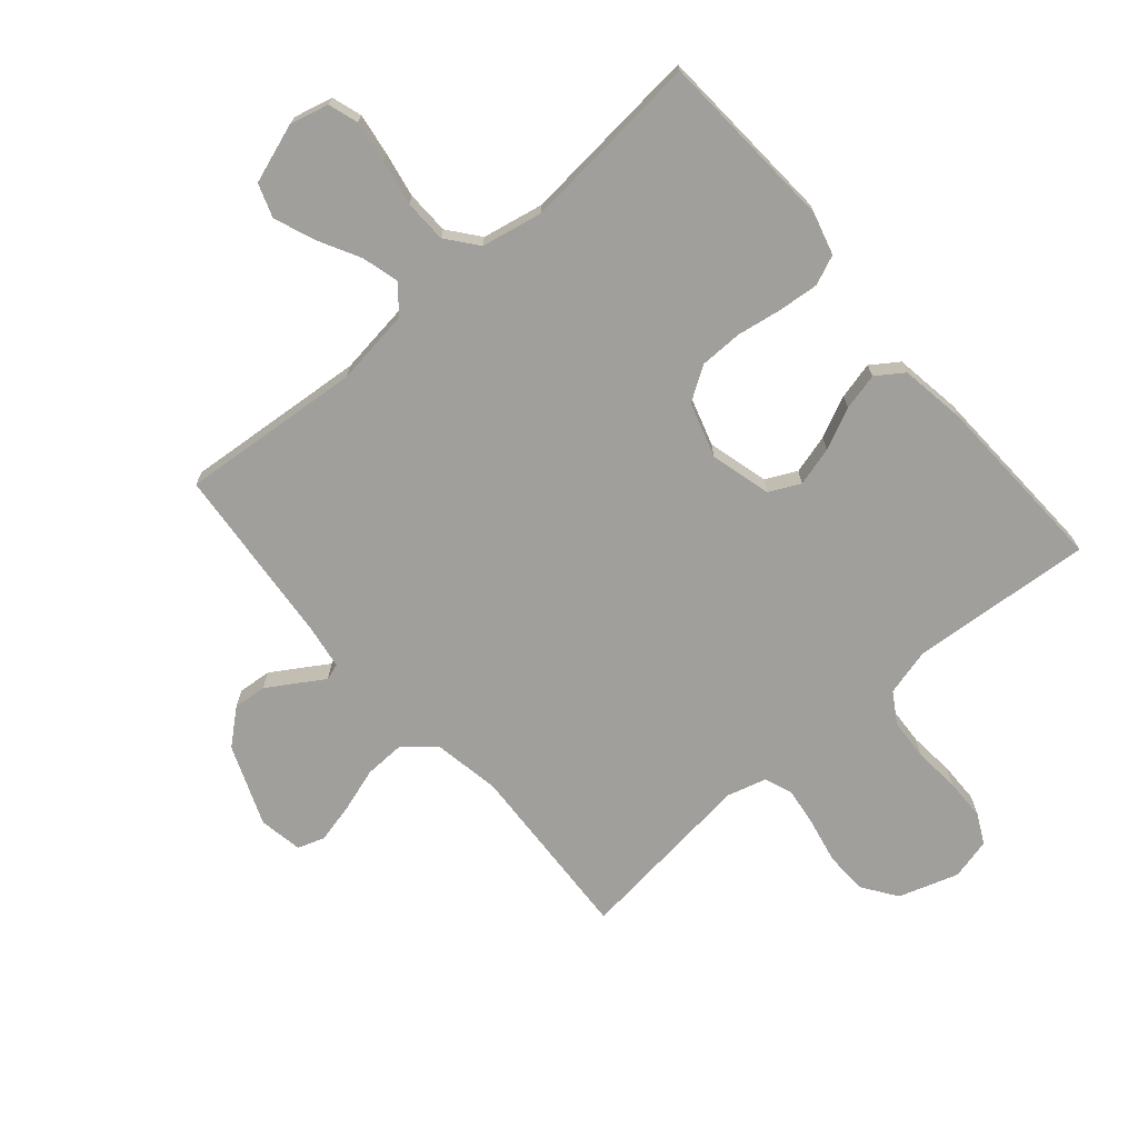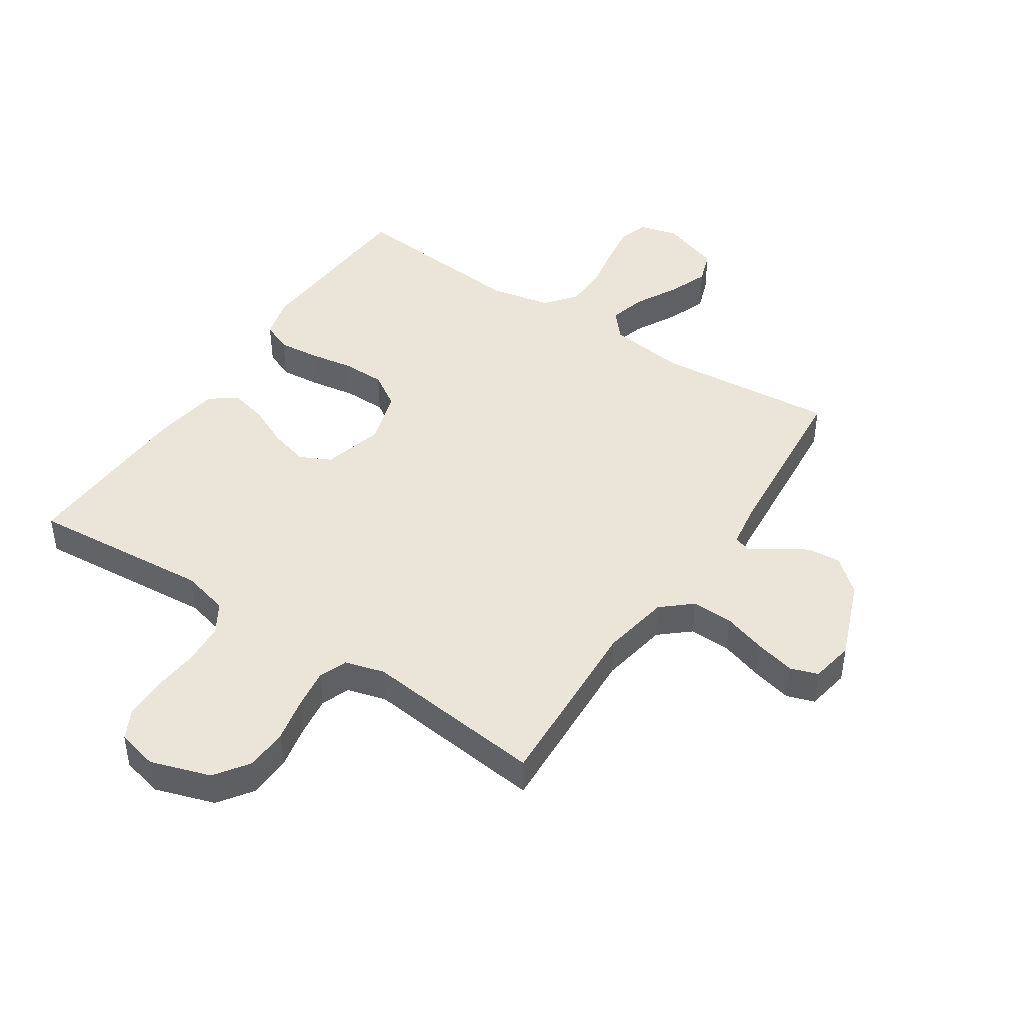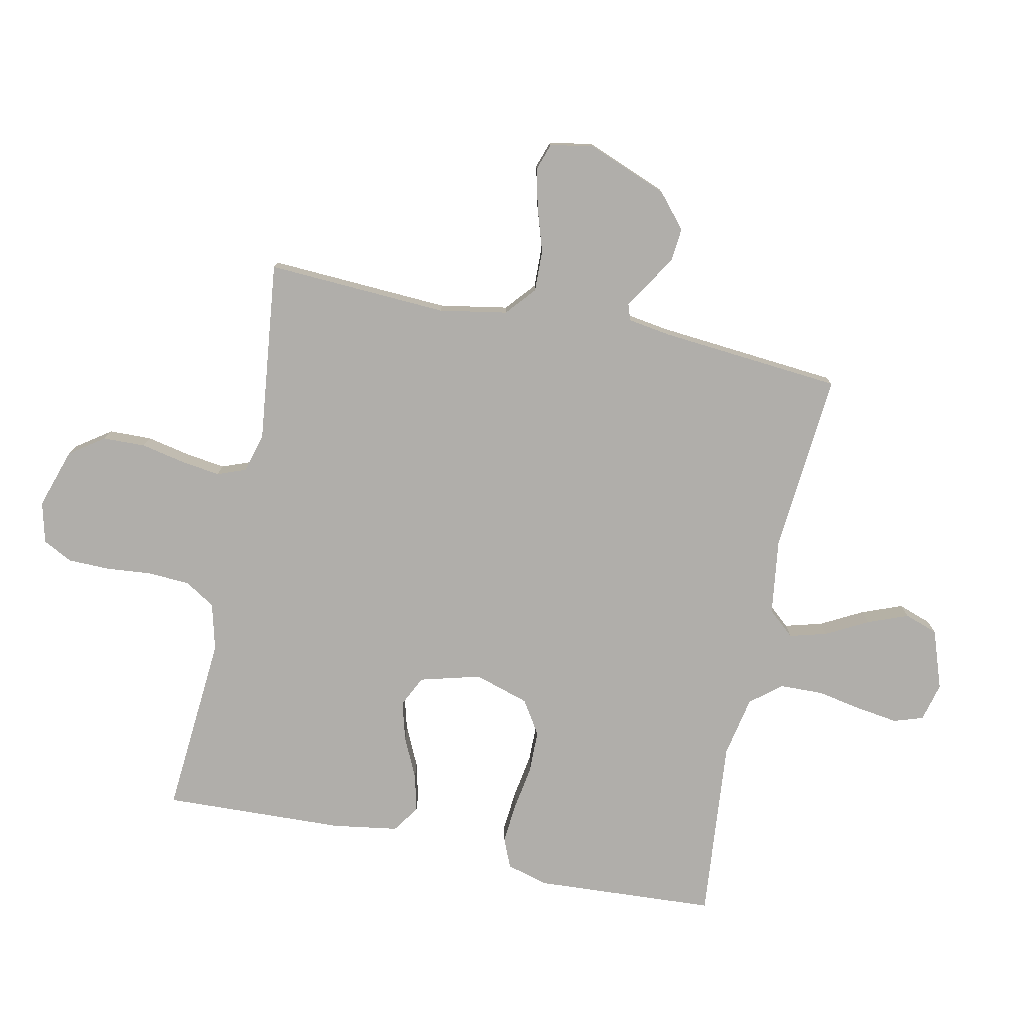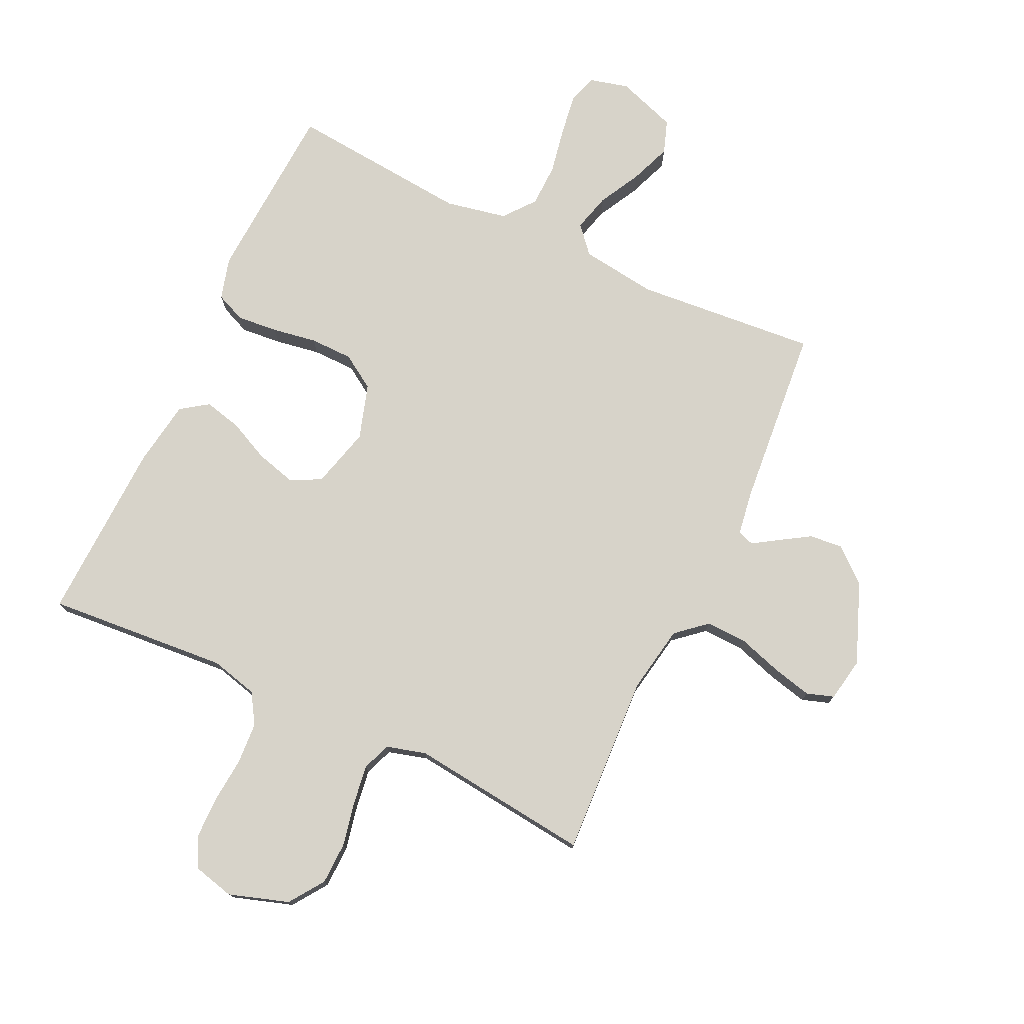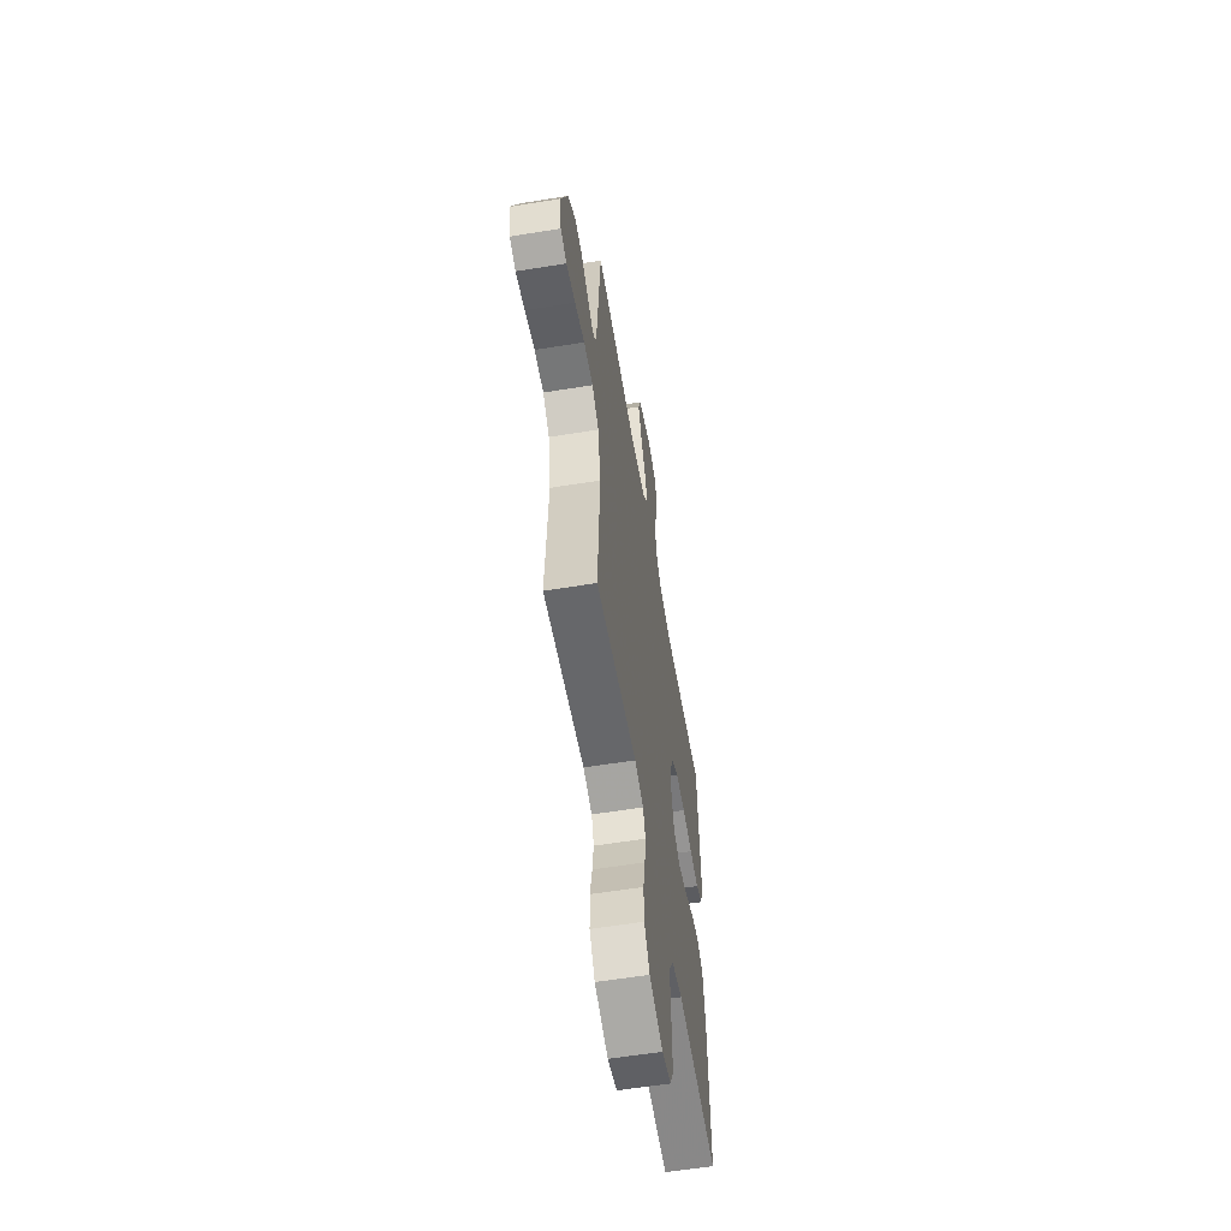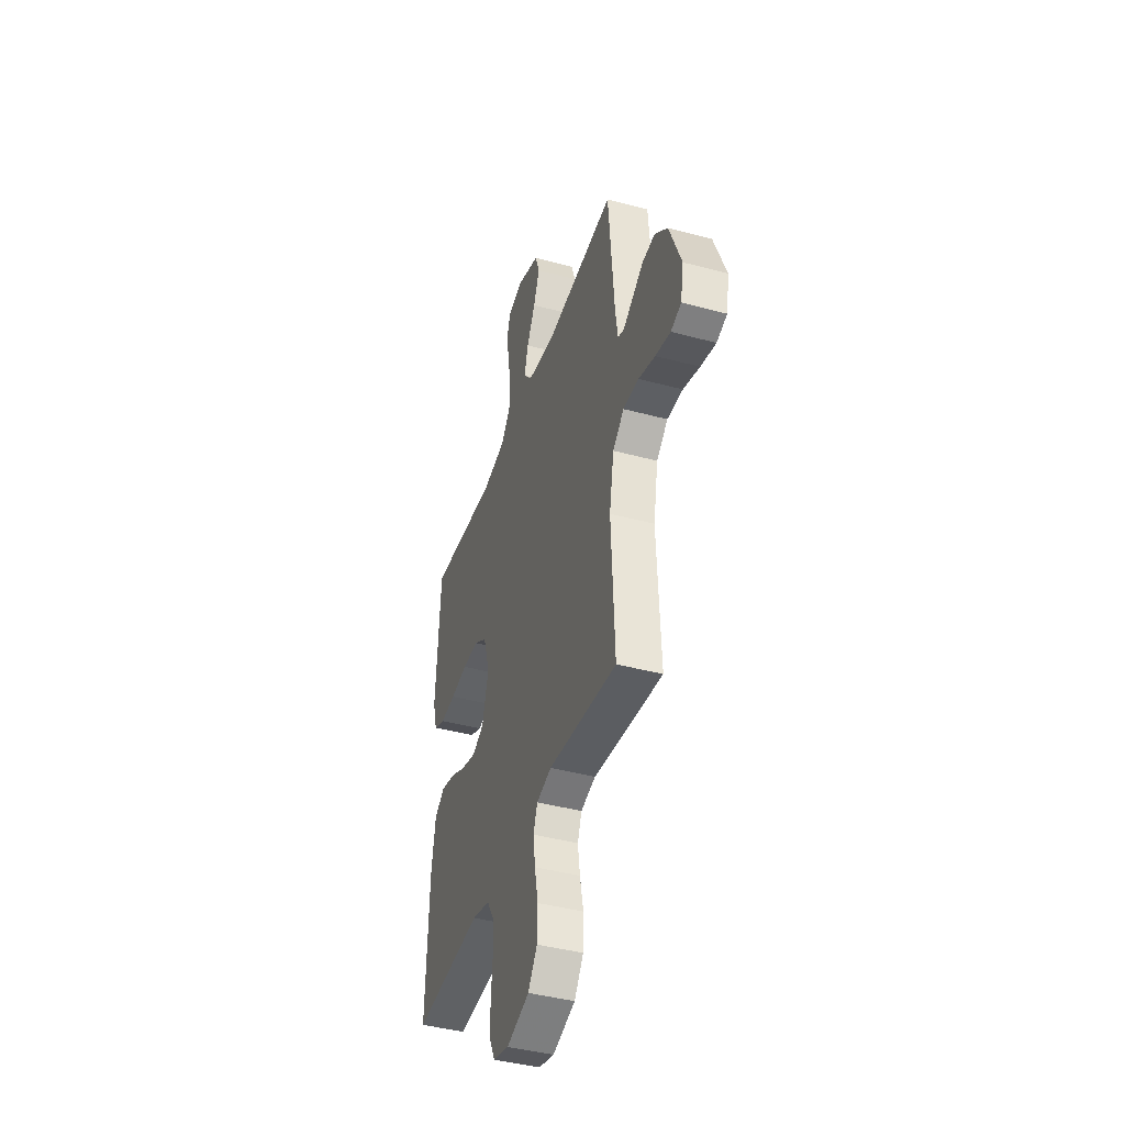
<metadata>
{"format":"obj","ext":"obj","renderer":"f3d","projection":"perspective","resolution":1024,"background":"white","views":[{"elev":-71.2,"azim":40.6,"up":"+Y"},{"elev":44.5,"azim":-146.6,"up":"+Y"},{"elev":-77.7,"azim":-101.9,"up":"+Y"},{"elev":76.3,"azim":-154.9,"up":"+Y"},{"elev":-58.7,"azim":-80.5,"up":"+Z"},{"elev":-41.8,"azim":-108.0,"up":"+Z"}]}
</metadata>
<code>
v 0.5 0.07 -0.5
v 0.2 0.07 -0.477
v 0.122 0.07 -0.497
v 0.091 0.07 -0.547
v 0.087 0.07 -0.617
v 0.094 0.07 -0.692
v 0.093 0.07 -0.761
v 0.068 0.07 -0.81
v 0 0.07 -0.827
v -0.099 0.07 -0.795
v -0.139 0.07 -0.738
v -0.141 0.07 -0.668
v -0.126 0.07 -0.595
v -0.117 0.07 -0.53
v -0.135 0.07 -0.483
v -0.2 0.07 -0.465
v -0.5 0.07 -0.5
v -0.485 0.07 -0.2
v -0.505 0.07 -0.088
v -0.554 0.07 -0.046
v -0.622 0.07 -0.048
v -0.694 0.07 -0.071
v -0.76 0.07 -0.087
v -0.805 0.07 -0.072
v -0.818 0.07 0
v -0.766 0.07 0.133
v -0.71 0.07 0.181
v -0.655 0.07 0.176
v -0.605 0.07 0.145
v -0.564 0.07 0.119
v -0.537 0.07 0.128
v -0.526 0.07 0.2
v -0.5 0.07 0.5
v -0.2 0.07 0.475
v -0.075 0.07 0.492
v -0.037 0.07 0.536
v -0.054 0.07 0.598
v -0.091 0.07 0.667
v -0.117 0.07 0.734
v -0.098 0.07 0.789
v 0 0.07 0.823
v 0.064 0.07 0.807
v 0.08 0.07 0.758
v 0.07 0.07 0.689
v 0.056 0.07 0.614
v 0.058 0.07 0.543
v 0.099 0.07 0.492
v 0.2 0.07 0.472
v 0.5 0.07 0.5
v 0.518 0.07 0.2
v 0.499 0.07 0.131
v 0.45 0.07 0.11
v 0.383 0.07 0.116
v 0.309 0.07 0.128
v 0.238 0.07 0.127
v 0.182 0.07 0.091
v 0.154 0.07 0
v 0.181 0.07 -0.1
v 0.232 0.07 -0.125
v 0.297 0.07 -0.107
v 0.365 0.07 -0.075
v 0.426 0.07 -0.06
v 0.471 0.07 -0.091
v 0.488 0.07 -0.2
v 0.5 0 -0.5
v 0.2 0 -0.477
v 0.122 0 -0.497
v 0.091 0 -0.547
v 0.087 0 -0.617
v 0.094 0 -0.692
v 0.093 0 -0.761
v 0.068 0 -0.81
v 0 0 -0.827
v -0.099 0 -0.795
v -0.139 0 -0.738
v -0.141 0 -0.668
v -0.126 0 -0.595
v -0.117 0 -0.53
v -0.135 0 -0.483
v -0.2 0 -0.465
v -0.5 0 -0.5
v -0.485 0 -0.2
v -0.505 0 -0.088
v -0.554 0 -0.046
v -0.622 0 -0.048
v -0.694 0 -0.071
v -0.76 0 -0.087
v -0.805 0 -0.072
v -0.818 0 0
v -0.766 0 0.133
v -0.71 0 0.181
v -0.655 0 0.176
v -0.605 0 0.145
v -0.564 0 0.119
v -0.537 0 0.128
v -0.526 0 0.2
v -0.5 0 0.5
v -0.2 0 0.475
v -0.075 0 0.492
v -0.037 0 0.536
v -0.054 0 0.598
v -0.091 0 0.667
v -0.117 0 0.734
v -0.098 0 0.789
v 0 0 0.823
v 0.064 0 0.807
v 0.08 0 0.758
v 0.07 0 0.689
v 0.056 0 0.614
v 0.058 0 0.543
v 0.099 0 0.492
v 0.2 0 0.472
v 0.5 0 0.5
v 0.518 0 0.2
v 0.499 0 0.131
v 0.45 0 0.11
v 0.383 0 0.116
v 0.309 0 0.128
v 0.238 0 0.127
v 0.182 0 0.091
v 0.154 0 0
v 0.181 0 -0.1
v 0.232 0 -0.125
v 0.297 0 -0.107
v 0.365 0 -0.075
v 0.426 0 -0.06
v 0.471 0 -0.091
v 0.488 0 -0.2
f 63 64 1 2
f 60 61 62 63
f 59 60 63 2
f 58 59 2 3
f 57 58 3 4
f 51 52 53 54
f 51 54 55
f 48 49 50 51
f 47 48 51 55
f 46 47 55 56
f 42 43 44 45
f 40 41 42 45
f 40 45 46
f 37 38 39 40
f 36 37 40 46
f 35 36 46 56
f 32 33 34
f 31 32 34 35
f 27 28 29 30
f 25 26 27 30
f 25 30 31
f 24 25 31
f 21 22 23 24
f 21 24 31
f 20 21 31 35
f 16 17 18
f 15 16 18 19
f 10 11 12 13
f 10 13 14
f 9 10 14
f 8 9 14 15
f 5 6 7 8
f 4 5 8 15
f 20 35 56 57
f 19 20 57 4
f 4 15 19
f 66 65 128 127
f 127 126 125 124
f 66 127 124 123
f 67 66 123 122
f 68 67 122 121
f 118 117 116 115
f 119 118 115
f 115 114 113 112
f 119 115 112 111
f 120 119 111 110
f 109 108 107 106
f 109 106 105 104
f 110 109 104
f 104 103 102 101
f 110 104 101 100
f 120 110 100 99
f 98 97 96
f 99 98 96 95
f 94 93 92 91
f 94 91 90 89
f 95 94 89
f 95 89 88
f 88 87 86 85
f 95 88 85
f 99 95 85 84
f 82 81 80
f 83 82 80 79
f 77 76 75 74
f 78 77 74
f 78 74 73
f 79 78 73 72
f 72 71 70 69
f 79 72 69 68
f 121 120 99 84
f 68 121 84 83
f 83 79 68
f 1 65 66 2
f 2 66 67 3
f 3 67 68 4
f 4 68 69 5
f 5 69 70 6
f 6 70 71 7
f 7 71 72 8
f 8 72 73 9
f 9 73 74 10
f 10 74 75 11
f 11 75 76 12
f 12 76 77 13
f 13 77 78 14
f 14 78 79 15
f 15 79 80 16
f 16 80 81 17
f 17 81 82 18
f 18 82 83 19
f 19 83 84 20
f 20 84 85 21
f 21 85 86 22
f 22 86 87 23
f 23 87 88 24
f 24 88 89 25
f 25 89 90 26
f 26 90 91 27
f 27 91 92 28
f 28 92 93 29
f 29 93 94 30
f 30 94 95 31
f 31 95 96 32
f 32 96 97 33
f 33 97 98 34
f 34 98 99 35
f 35 99 100 36
f 36 100 101 37
f 37 101 102 38
f 38 102 103 39
f 39 103 104 40
f 40 104 105 41
f 41 105 106 42
f 42 106 107 43
f 43 107 108 44
f 44 108 109 45
f 45 109 110 46
f 46 110 111 47
f 47 111 112 48
f 48 112 113 49
f 49 113 114 50
f 50 114 115 51
f 51 115 116 52
f 52 116 117 53
f 53 117 118 54
f 54 118 119 55
f 55 119 120 56
f 56 120 121 57
f 57 121 122 58
f 58 122 123 59
f 59 123 124 60
f 60 124 125 61
f 61 125 126 62
f 62 126 127 63
f 63 127 128 64
f 64 128 65 1

</code>
